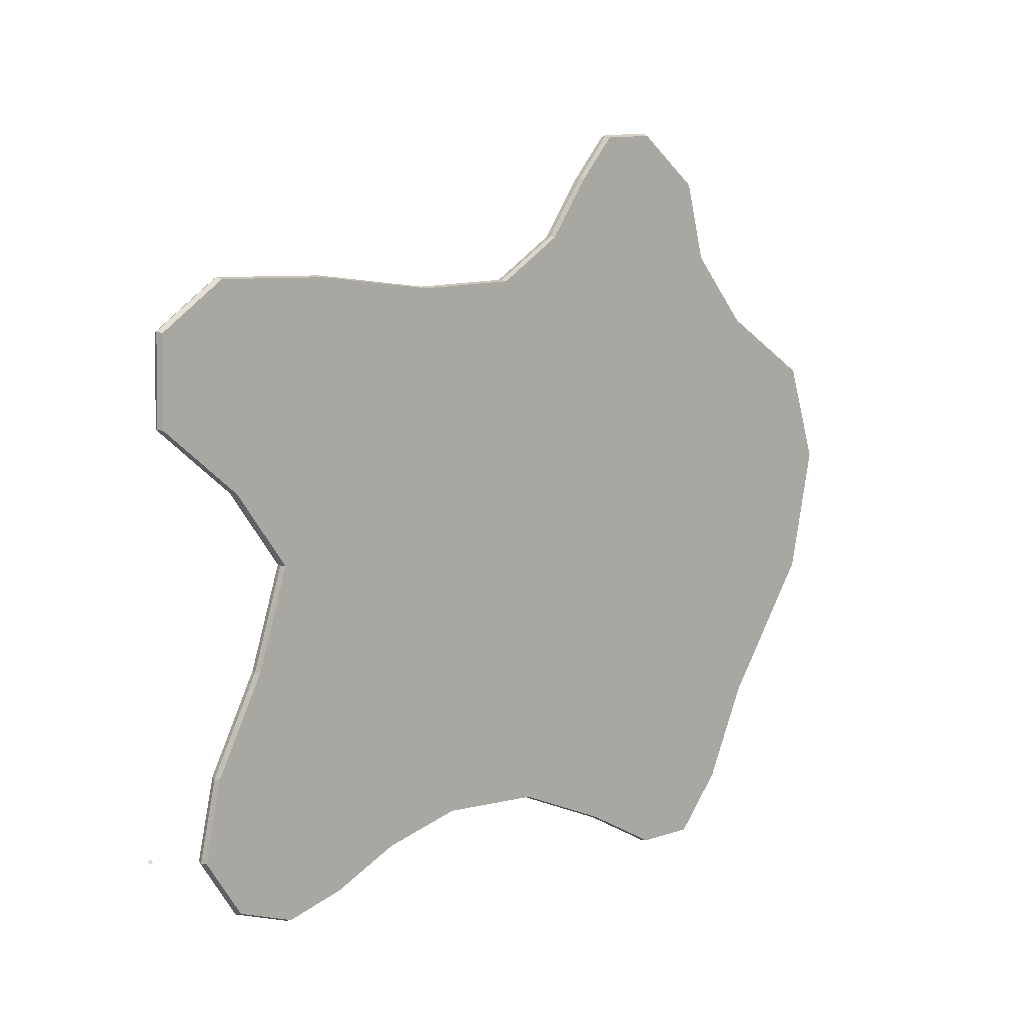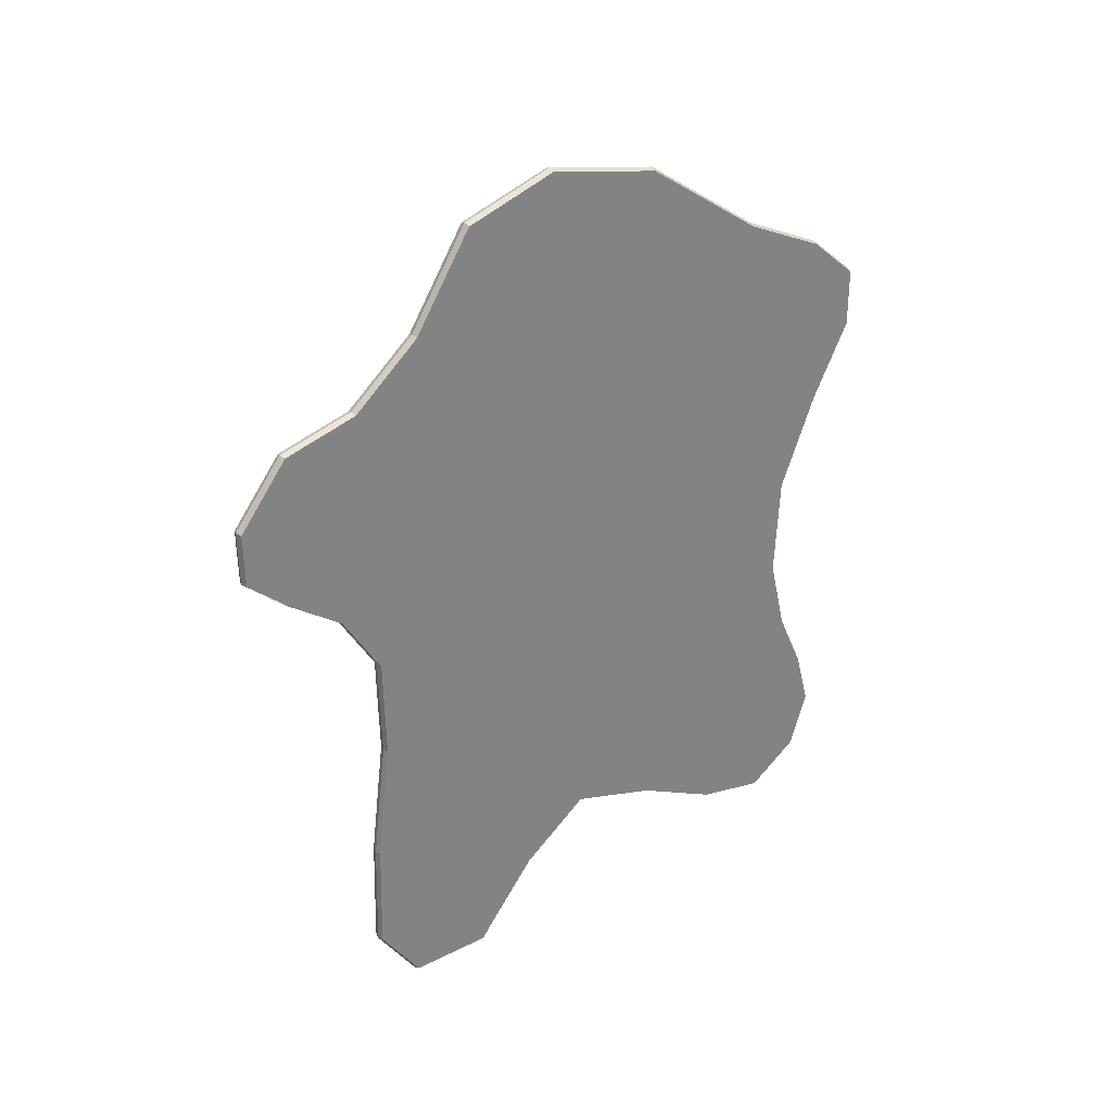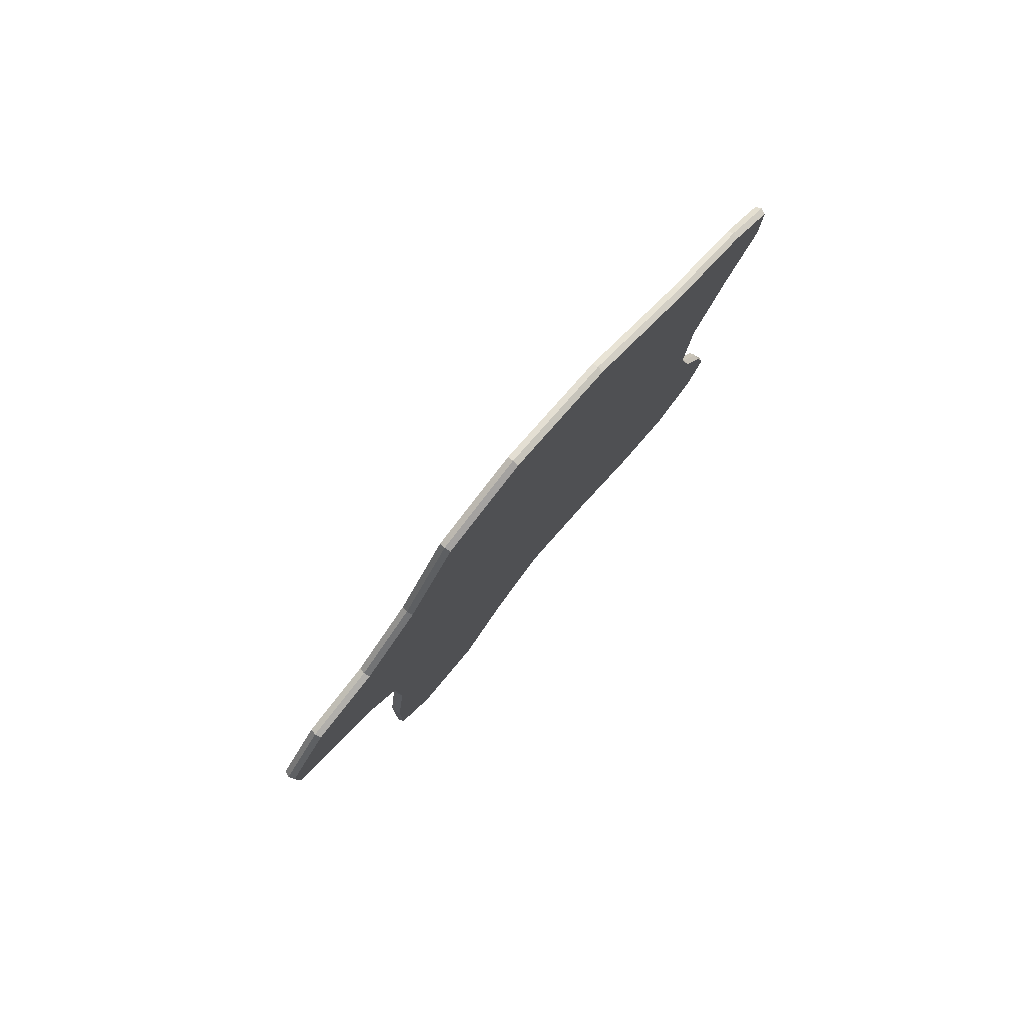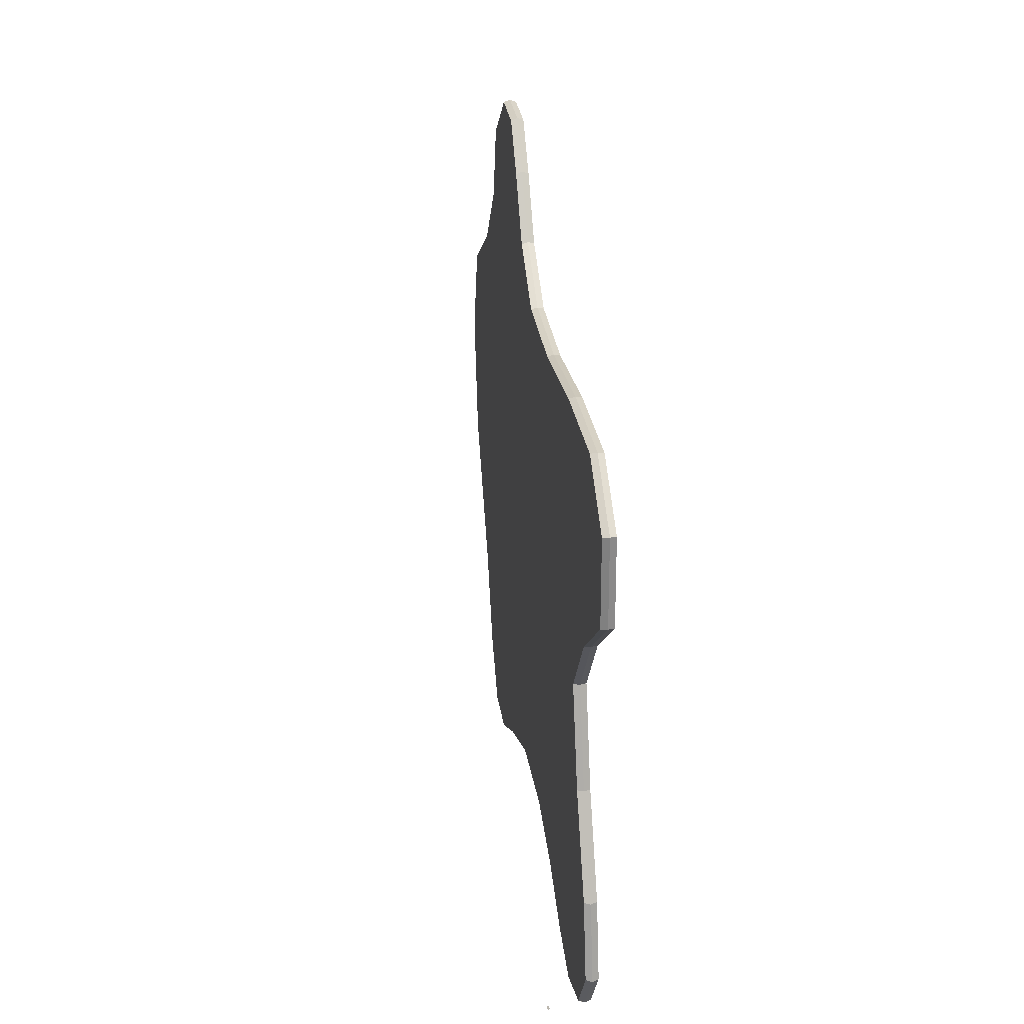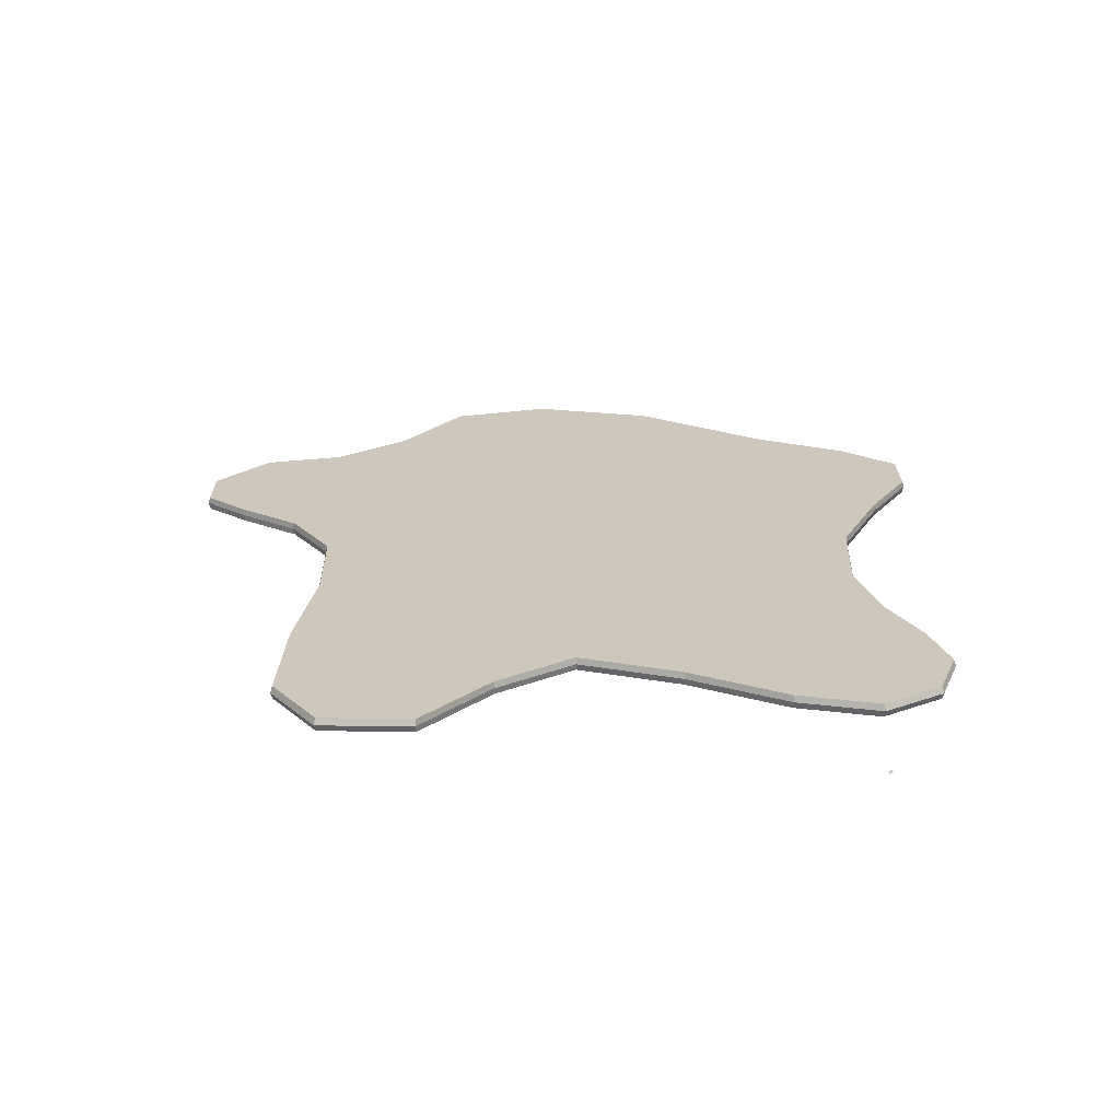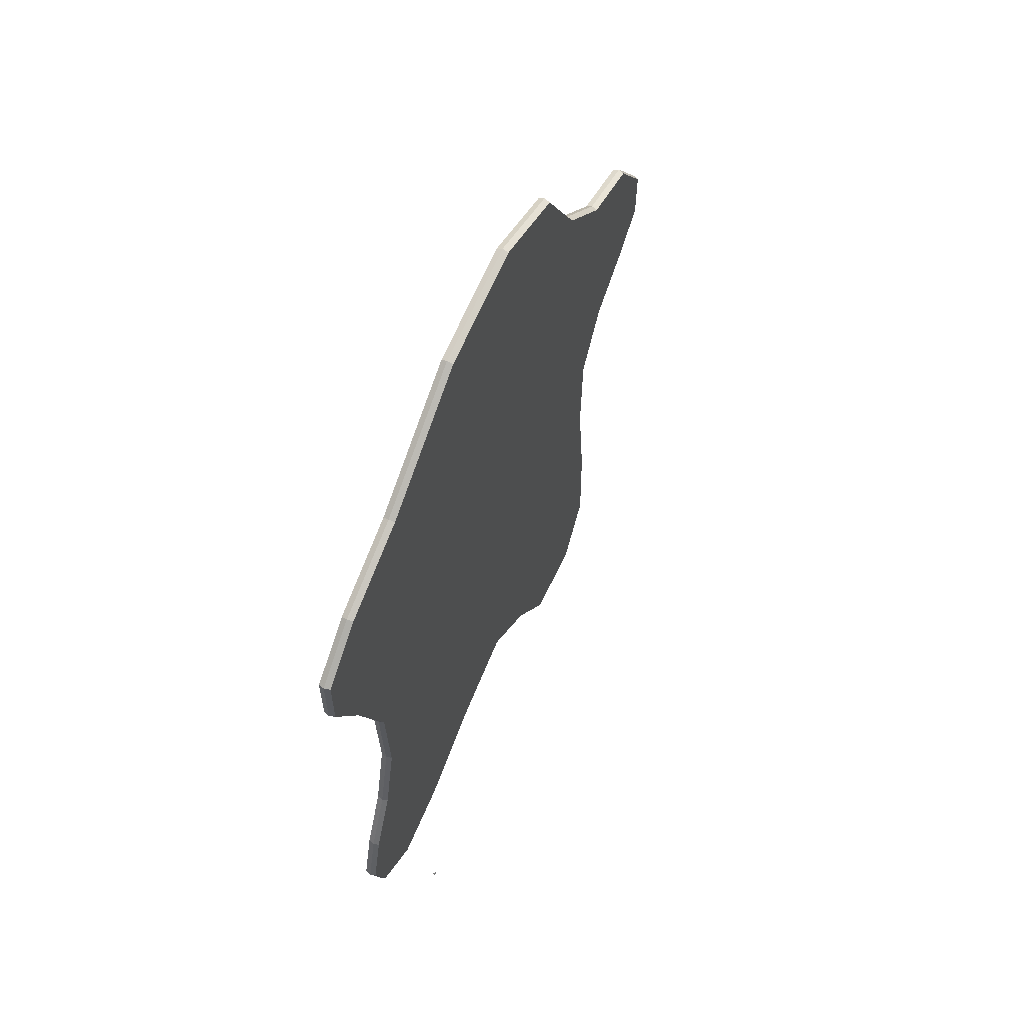
<metadata>
{"format":"obj","ext":"obj","renderer":"f3d","projection":"perspective","resolution":1024,"background":"white","views":[{"elev":9.3,"azim":48.2,"up":"+Z"},{"elev":29.7,"azim":52.5,"up":"+Y"},{"elev":79.8,"azim":39.9,"up":"+Y"},{"elev":28.6,"azim":-7.8,"up":"+Z"},{"elev":-68.3,"azim":89.7,"up":"+Y"},{"elev":58.6,"azim":-155.3,"up":"+Y"}]}
</metadata>
<code>
o Fluid.1
v -4.959 35.66 -3.805
v -5.414 35.66 -3.126
v -5.157 36.39 -2.977
v -4.724 36.39 -3.625
v 6.255 191 -12.38
v 6.255 181.2 -24.36
v 6.255 168 -24.29
v 6.255 151.2 -15.01
v 6.255 129.8 -5.786
v 6.255 107 -4.44
v 6.255 89.77 -8.757
v 6.255 75.58 -15.5
v 6.255 62.77 -19.05
v 6.255 50.19 -14.68
v 6.255 42.11 -2.284
v 6.255 45.83 14.63
v 6.255 56.18 35.03
v 6.255 62.91 56.14
v 6.255 51.49 72.07
v 6.255 34.6 86.27
v 6.255 34.93 105.1
v 6.255 48.86 114.9
v 6.255 73.44 114.4
v 6.255 100.2 111
v 6.255 123 111.6
v 6.255 137.3 120.7
v 6.255 146.2 133.4
v 6.255 154.2 142.7
v 6.255 166.1 143
v 6.255 180 131.8
v 6.255 184.5 114.8
v 6.255 197.4 99.42
v 6.255 218.2 85.91
v 6.255 225.2 64.32
v 6.255 219.4 37.08
v 6.255 200.2 7.965
v 3.551 191 -12.38
v 3.551 181.2 -24.36
v 3.551 168 -24.29
v 3.551 151.2 -15.01
v 3.551 129.8 -5.786
v 3.551 107 -4.44
v 3.551 89.77 -8.757
v 3.551 75.58 -15.5
v 3.551 62.77 -19.05
v 3.551 50.19 -14.68
v 3.551 42.11 -2.284
v 3.551 45.83 14.63
v 3.551 56.18 35.03
v 3.551 62.91 56.14
v 3.551 51.49 72.07
v 3.551 34.6 86.27
v 3.551 34.93 105.1
v 3.551 48.86 114.9
v 3.551 73.44 114.4
v 3.551 100.2 111
v 3.551 123 111.6
v 3.551 137.3 120.7
v 3.551 146.2 133.4
v 3.551 154.2 142.7
v 3.551 166.1 143
v 3.551 180 131.8
v 3.551 184.5 114.8
v 3.551 197.4 99.42
v 3.551 218.2 85.91
v 3.551 225.2 64.32
v 3.551 219.4 37.08
v 3.551 200.2 7.965
v 4.903 191.4 -12.76
v 4.903 181.6 -24.81
v 4.903 197.8 99.67
v 4.903 218.8 86.08
v 4.903 51.09 72.17
v 4.903 34.1 86.45
v 4.903 168.3 -24.74
v 4.903 225.8 64.38
v 4.903 34.44 105.4
v 4.903 151.4 -15.41
v 4.903 220 36.98
v 4.903 48.44 115.2
v 4.903 129.8 -6.128
v 4.903 200.6 7.7
v 4.903 73.16 114.7
v 4.903 106.9 -4.775
v 4.903 100.1 111.3
v 4.903 89.59 -9.116
v 4.903 123 112
v 4.903 75.32 -15.9
v 4.903 137.4 121.1
v 4.903 62.44 -19.47
v 4.903 146.3 133.8
v 4.903 49.79 -15.07
v 4.903 154.4 143.2
v 4.903 41.66 -2.606
v 4.903 166.4 143.5
v 4.903 45.4 14.4
v 4.903 180.4 132.2
v 4.903 55.81 34.92
v 4.903 184.8 115.2
v 4.903 62.57 56.15
v 3.551 174.2 4.105
v 3.551 166.7 -4.937
v 3.551 156.8 -4.885
v 3.551 144.1 2.118
v 3.551 127.9 9.083
v 3.551 110.7 10.1
v 3.551 97.71 6.84
v 3.551 87 1.748
v 3.551 77.33 -0.9308
v 3.551 67.83 2.371
v 3.551 61.73 11.73
v 3.551 64.54 24.49
v 3.551 72.36 39.89
v 3.551 77.43 55.83
v 3.551 68.81 67.85
v 3.551 56.06 78.57
v 3.551 56.31 92.8
v 3.551 66.83 100.2
v 3.551 85.38 99.77
v 3.551 105.6 97.25
v 3.551 122.8 97.73
v 3.551 133.6 104.6
v 3.551 140.3 114.1
v 3.551 146.3 121.2
v 3.551 155.3 121.4
v 3.551 165.9 112.9
v 3.551 169.2 100.1
v 3.551 178.9 88.5
v 3.551 194.7 78.3
v 3.551 199.9 62
v 3.551 195.6 41.44
v 3.551 181.1 19.46
v 3.551 143.8 33.71
v 3.551 140.7 29.94
v 3.551 136.6 29.96
v 3.551 131.3 32.88
v 3.551 124.6 35.78
v 3.551 117.4 36.2
v 3.551 112 34.85
v 3.551 107.5 32.72
v 3.551 103.5 31.61
v 3.551 99.51 32.98
v 3.551 96.97 36.88
v 3.551 98.14 42.21
v 3.551 101.4 48.62
v 3.551 103.5 55.27
v 3.551 99.92 60.28
v 3.551 94.6 64.75
v 3.551 94.71 70.68
v 3.551 99.09 73.76
v 3.551 106.8 73.59
v 3.551 115.3 72.54
v 3.551 122.4 72.74
v 3.551 126.9 75.59
v 3.551 129.7 79.57
v 3.551 132.2 82.51
v 3.551 136 82.59
v 3.551 140.4 79.08
v 3.551 141.8 73.74
v 3.551 145.8 68.89
v 3.551 152.4 64.63
v 3.551 154.6 57.84
v 3.551 152.8 49.27
v 3.551 146.7 40.11
v 3.551 124.9 52.19
v 3.551 124.5 51.71
v 3.551 124 51.71
v 3.551 123.3 52.08
v 3.551 122.5 52.45
v 3.551 121.6 52.5
v 3.551 120.9 52.33
v 3.551 120.3 52.06
v 3.551 119.8 51.92
v 3.551 119.3 52.1
v 3.551 119 52.59
v 3.551 119.1 53.26
v 3.551 119.5 54.08
v 3.551 119.8 54.92
v 3.551 119.3 55.55
v 3.551 118.7 56.12
v 3.551 118.7 56.87
v 3.551 119.2 57.26
v 3.551 120.2 57.24
v 3.551 121.3 57.1
v 3.551 122.2 57.13
v 3.551 122.8 57.49
v 3.551 123.1 57.99
v 3.551 123.4 58.37
v 3.551 123.9 58.38
v 3.551 124.5 57.93
v 3.551 124.6 57.26
v 3.551 125.2 56.64
v 3.551 126 56.1
v 3.551 126.3 55.24
v 3.551 126 54.16
v 3.551 125.3 53
f 1 3 4
f 1 2 3
f 22 20 19
f 34 32 35
f 36 32 9
f 33 32 34
f 32 36 35
f 7 5 8
f 7 6 5
f 8 36 9
f 31 26 32
f 11 17 16
f 29 27 30
f 12 16 13
f 11 10 17
f 26 25 32
f 26 31 27
f 28 27 29
f 10 9 18
f 25 9 32
f 10 18 17
f 12 11 16
f 69 38 37
f 9 25 18
f 5 36 8
f 25 24 18
f 16 14 13
f 18 24 23
f 19 18 23
f 23 22 19
f 27 31 30
f 21 20 22
f 15 14 16
f 71 65 64
f 73 52 51
f 75 38 70
f 72 66 65
f 74 53 52
f 78 39 75
f 79 66 76
f 80 53 77
f 81 40 78
f 82 67 79
f 83 54 80
f 81 42 41
f 82 37 68
f 85 55 83
f 84 43 42
f 87 56 85
f 86 44 43
f 87 58 57
f 88 45 44
f 89 59 58
f 90 46 45
f 91 60 59
f 94 46 92
f 93 61 60
f 96 47 94
f 97 61 95
f 98 48 96
f 99 62 97
f 100 49 98
f 99 64 63
f 100 51 50
f 19 100 18
f 32 99 31
f 17 100 98
f 30 99 97
f 16 98 96
f 29 97 95
f 15 96 94
f 29 93 28
f 14 94 92
f 28 91 27
f 14 90 13
f 27 89 26
f 13 88 12
f 26 87 25
f 12 86 11
f 24 87 85
f 11 84 10
f 23 85 83
f 5 82 36
f 10 81 9
f 22 83 80
f 35 82 79
f 8 81 78
f 21 80 77
f 34 79 76
f 7 78 75
f 21 74 20
f 34 72 33
f 6 75 70
f 20 73 19
f 33 71 32
f 6 69 5
f 43 108 107
f 57 122 121
f 44 109 108
f 58 123 122
f 45 110 109
f 59 124 123
f 47 110 46
f 60 125 124
f 48 111 47
f 62 125 61
f 49 112 48
f 63 126 62
f 50 113 49
f 63 128 127
f 50 115 114
f 64 129 128
f 51 116 115
f 39 102 38
f 65 130 129
f 52 117 116
f 40 103 39
f 67 130 66
f 54 117 53
f 41 104 40
f 68 131 67
f 55 118 54
f 41 106 105
f 68 101 132
f 56 119 55
f 42 107 106
f 37 102 101
f 57 120 56
f 114 145 113
f 127 160 159
f 114 147 146
f 101 134 133
f 128 161 160
f 115 148 147
f 103 134 102
f 129 162 161
f 116 149 148
f 104 135 103
f 131 162 130
f 118 149 117
f 105 136 104
f 132 163 131
f 119 150 118
f 105 138 137
f 132 133 164
f 120 151 119
f 106 139 138
f 121 152 120
f 107 140 139
f 121 154 153
f 108 141 140
f 122 155 154
f 109 142 141
f 123 156 155
f 111 142 110
f 124 157 156
f 112 143 111
f 126 157 125
f 113 144 112
f 127 158 126
f 148 181 180
f 136 167 135
f 163 194 162
f 150 181 149
f 137 168 136
f 164 195 163
f 151 182 150
f 137 170 169
f 164 165 196
f 152 183 151
f 138 171 170
f 153 184 152
f 139 172 171
f 153 186 185
f 140 173 172
f 154 187 186
f 141 174 173
f 155 188 187
f 143 174 142
f 156 189 188
f 144 175 143
f 158 189 157
f 145 176 144
f 159 190 158
f 146 177 145
f 159 192 191
f 146 179 178
f 133 166 165
f 160 193 192
f 147 180 179
f 135 166 134
f 161 194 193
f 166 167 165
f 196 192 195
f 192 193 194
f 182 183 179
f 191 186 187
f 196 168 169
f 192 194 195
f 192 196 169
f 169 185 192
f 186 191 192
f 187 189 190
f 191 187 190
f 176 172 173
f 178 170 177
f 174 176 173
f 170 171 177
f 187 188 189
f 171 172 176
f 185 186 192
f 165 167 168
f 185 169 178
f 177 171 176
f 174 175 176
f 184 185 178
f 178 183 184
f 179 183 178
f 180 182 179
f 169 170 178
f 181 182 180
f 196 165 168
f 69 70 38
f 71 72 65
f 73 74 52
f 75 39 38
f 72 76 66
f 74 77 53
f 78 40 39
f 79 67 66
f 80 54 53
f 81 41 40
f 82 68 67
f 83 55 54
f 81 84 42
f 82 69 37
f 85 56 55
f 84 86 43
f 87 57 56
f 86 88 44
f 87 89 58
f 88 90 45
f 89 91 59
f 90 92 46
f 91 93 60
f 94 47 46
f 93 95 61
f 96 48 47
f 97 62 61
f 98 49 48
f 99 63 62
f 100 50 49
f 99 71 64
f 100 73 51
f 19 73 100
f 32 71 99
f 17 18 100
f 30 31 99
f 16 17 98
f 29 30 97
f 15 16 96
f 29 95 93
f 14 15 94
f 28 93 91
f 14 92 90
f 27 91 89
f 13 90 88
f 26 89 87
f 12 88 86
f 24 25 87
f 11 86 84
f 23 24 85
f 5 69 82
f 10 84 81
f 22 23 83
f 35 36 82
f 8 9 81
f 21 22 80
f 34 35 79
f 7 8 78
f 21 77 74
f 34 76 72
f 6 7 75
f 20 74 73
f 33 72 71
f 6 70 69
f 43 44 108
f 57 58 122
f 44 45 109
f 58 59 123
f 45 46 110
f 59 60 124
f 47 111 110
f 60 61 125
f 48 112 111
f 62 126 125
f 49 113 112
f 63 127 126
f 50 114 113
f 63 64 128
f 50 51 115
f 64 65 129
f 51 52 116
f 39 103 102
f 65 66 130
f 52 53 117
f 40 104 103
f 67 131 130
f 54 118 117
f 41 105 104
f 68 132 131
f 55 119 118
f 41 42 106
f 68 37 101
f 56 120 119
f 42 43 107
f 37 38 102
f 57 121 120
f 114 146 145
f 127 128 160
f 114 115 147
f 101 102 134
f 128 129 161
f 115 116 148
f 103 135 134
f 129 130 162
f 116 117 149
f 104 136 135
f 131 163 162
f 118 150 149
f 105 137 136
f 132 164 163
f 119 151 150
f 105 106 138
f 132 101 133
f 120 152 151
f 106 107 139
f 121 153 152
f 107 108 140
f 121 122 154
f 108 109 141
f 122 123 155
f 109 110 142
f 123 124 156
f 111 143 142
f 124 125 157
f 112 144 143
f 126 158 157
f 113 145 144
f 127 159 158
f 148 149 181
f 136 168 167
f 163 195 194
f 150 182 181
f 137 169 168
f 164 196 195
f 151 183 182
f 137 138 170
f 164 133 165
f 152 184 183
f 138 139 171
f 153 185 184
f 139 140 172
f 153 154 186
f 140 141 173
f 154 155 187
f 141 142 174
f 155 156 188
f 143 175 174
f 156 157 189
f 144 176 175
f 158 190 189
f 145 177 176
f 159 191 190
f 146 178 177
f 159 160 192
f 146 147 179
f 133 134 166
f 160 161 193
f 147 148 180
f 135 167 166
f 161 162 194

</code>
